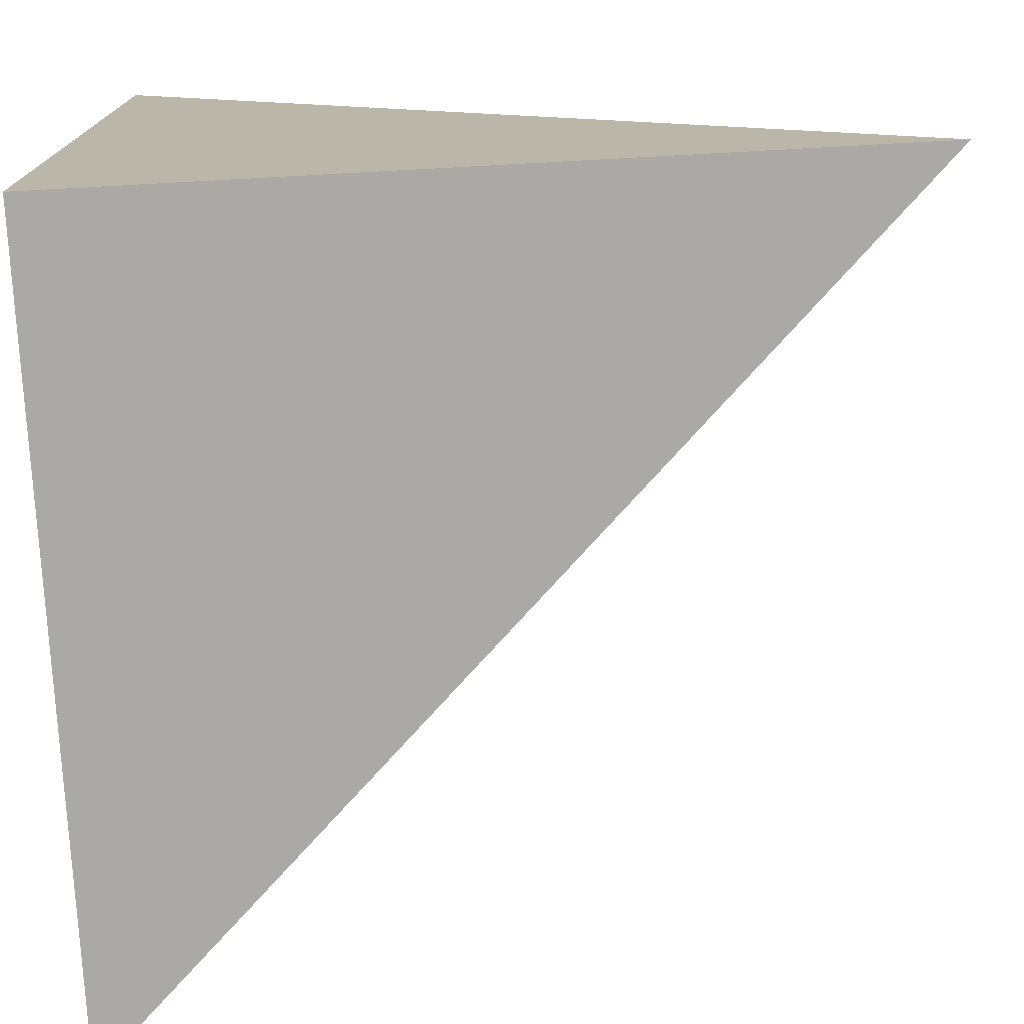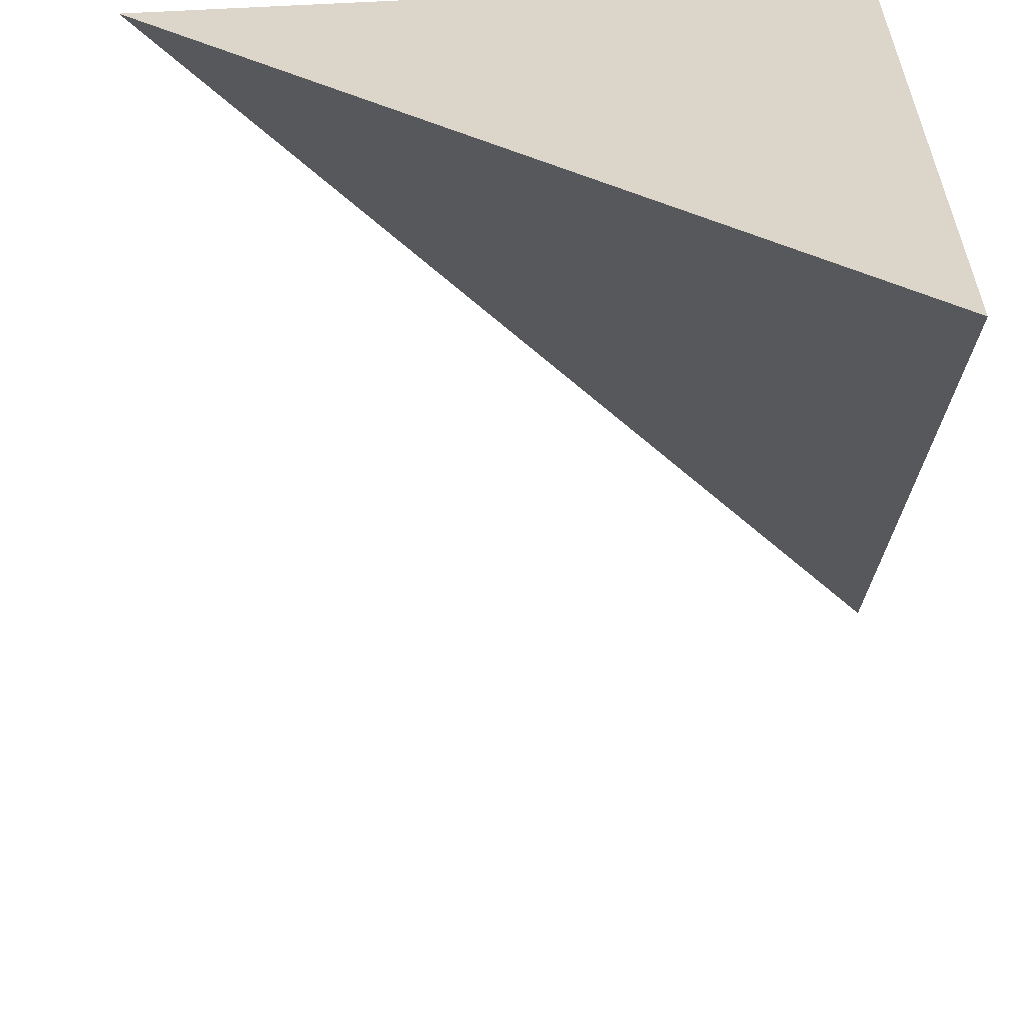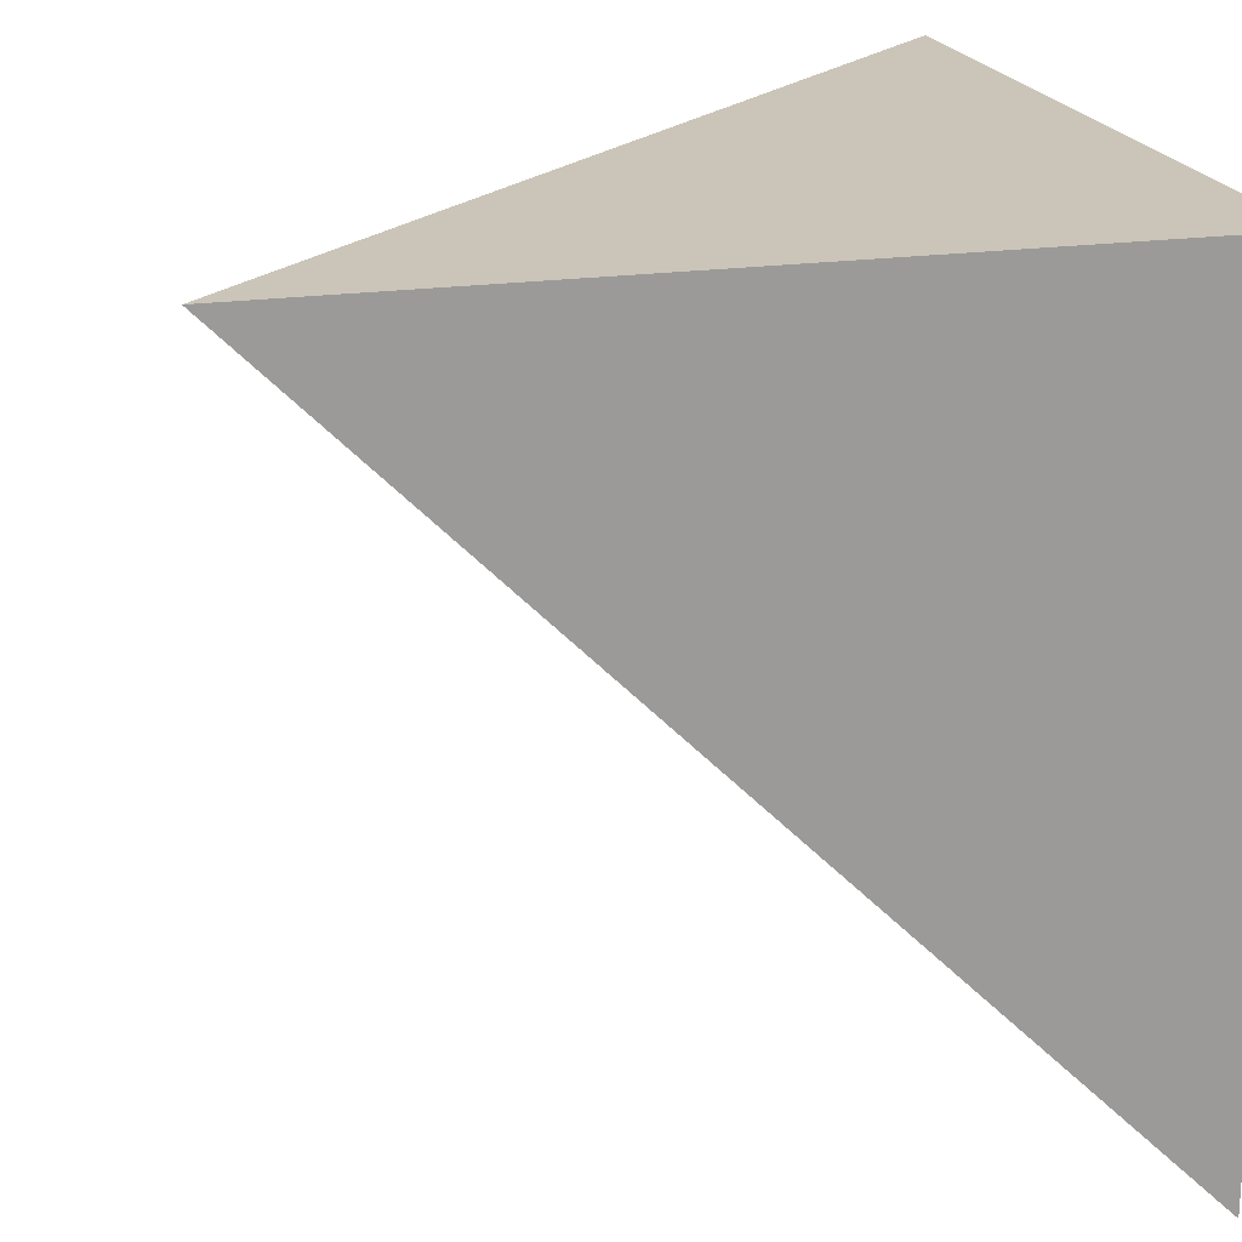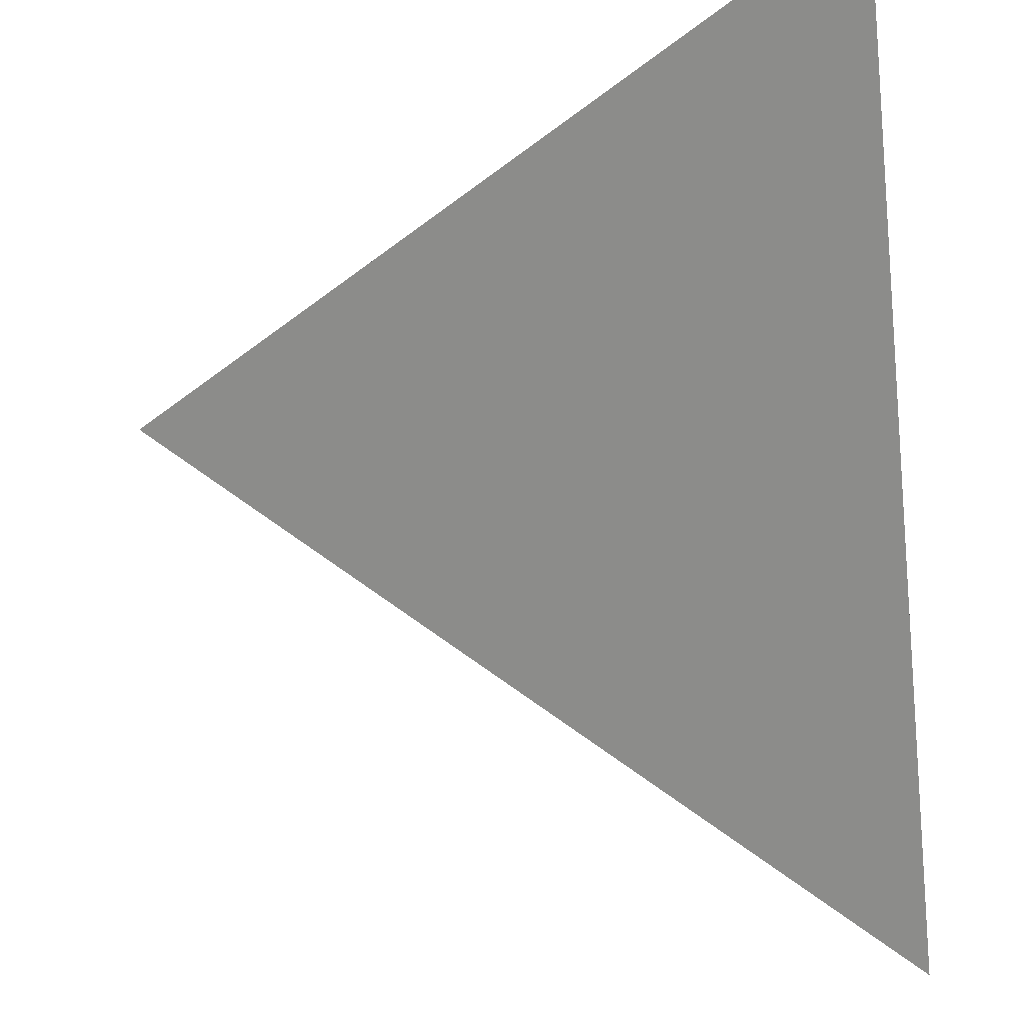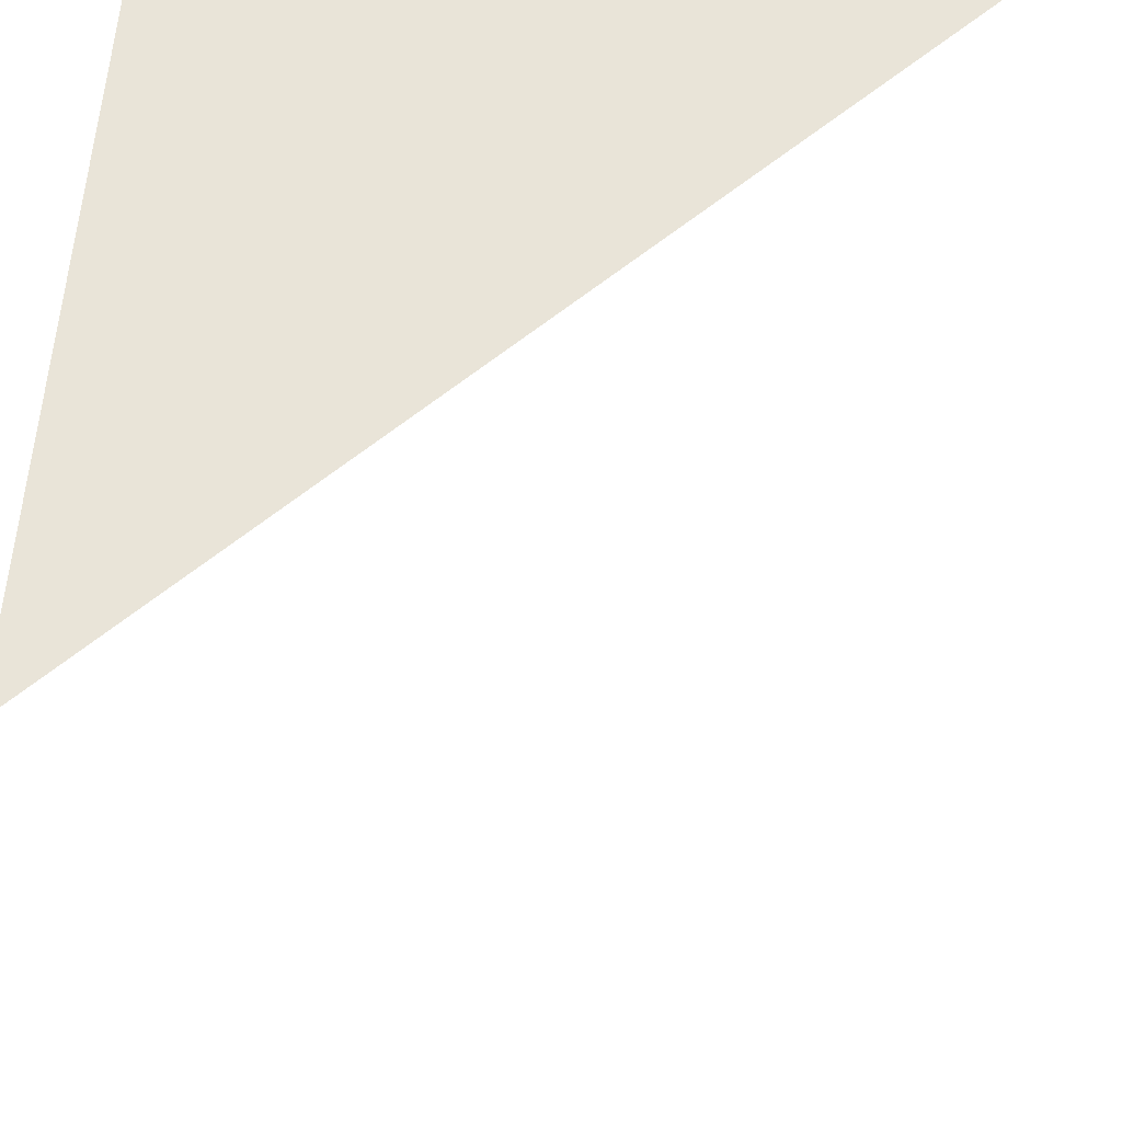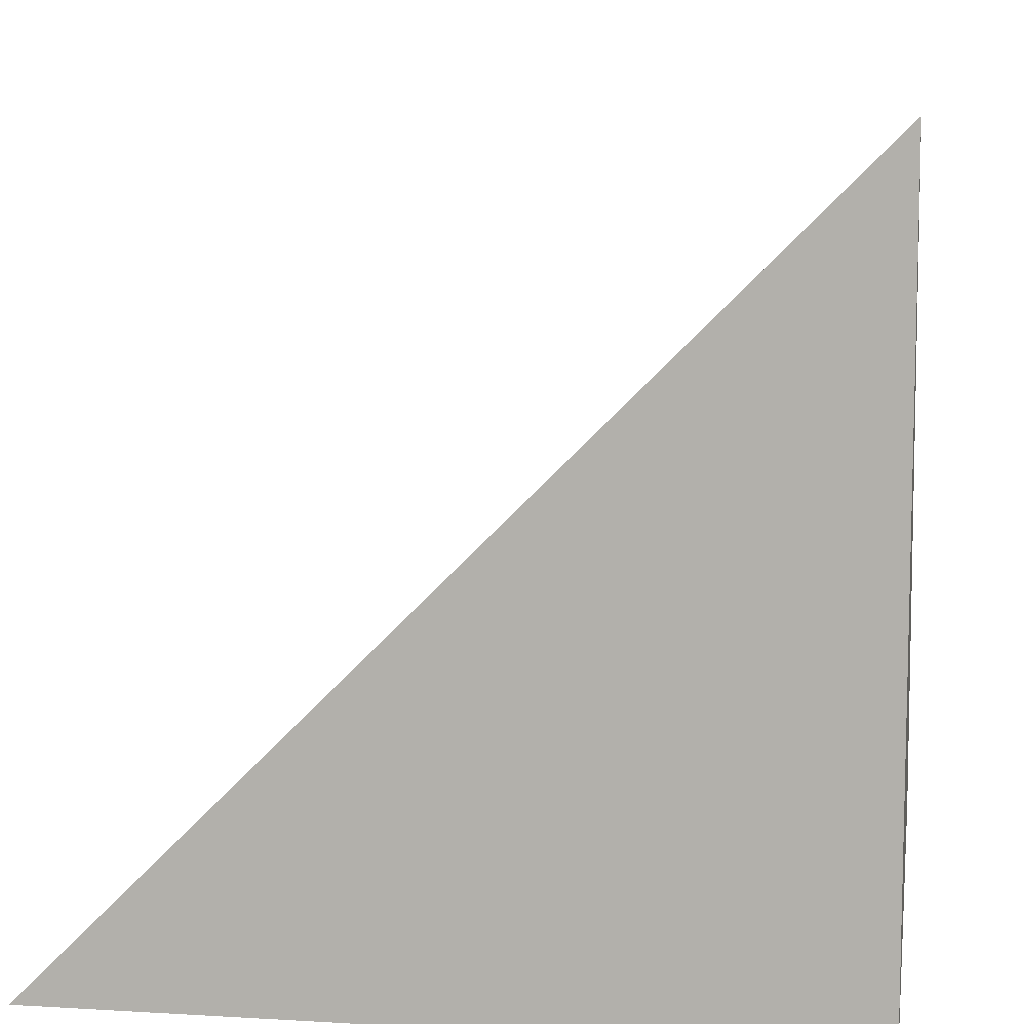
<metadata>
{"format":"obj","ext":"obj","renderer":"f3d","projection":"perspective","resolution":1024,"background":"white","views":[{"elev":-75.4,"azim":3.1,"up":"+Y"},{"elev":-59.3,"azim":-87.2,"up":"+Z"},{"elev":20.4,"azim":-104.9,"up":"+Z"},{"elev":60.1,"azim":172.5,"up":"+Y"},{"elev":60.0,"azim":94.4,"up":"+Z"},{"elev":9.1,"azim":-81.1,"up":"+Y"}]}
</metadata>
<code>
v 1 1 1
v 2 1 1
v 1 2 1
v 1 1 2
v 2 1 2
v 1 2 2
v 1 1 0
v 2 1 0
v 1 2 0
f 1 2 3 1
f 1 3 7 1
f 1 2 7 1
f 7 2 3 7

</code>
